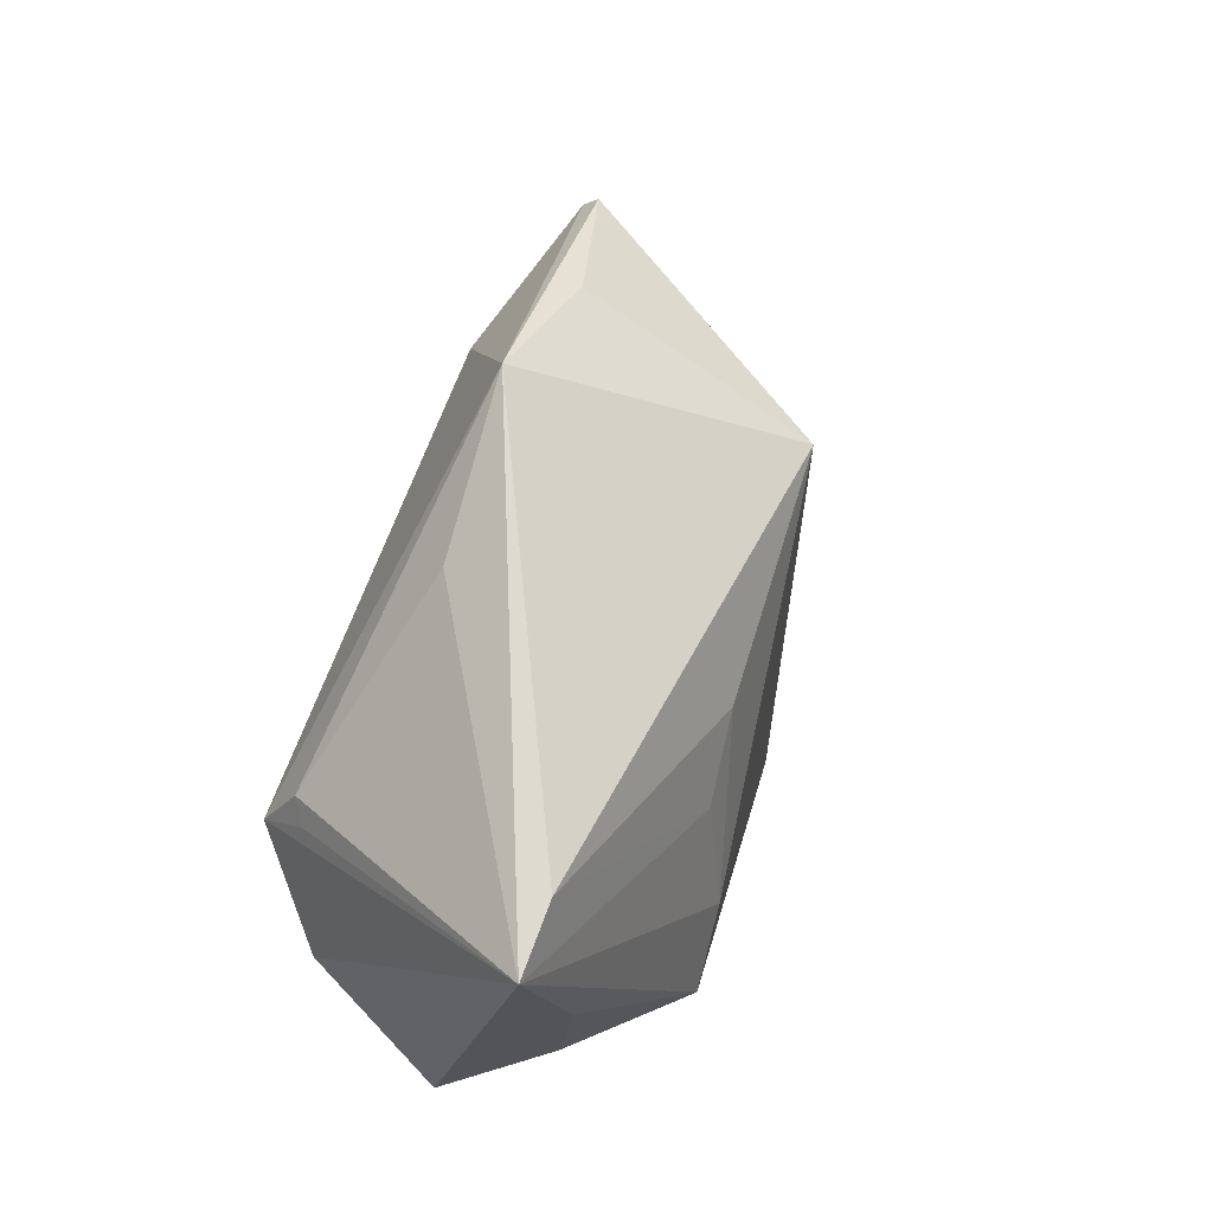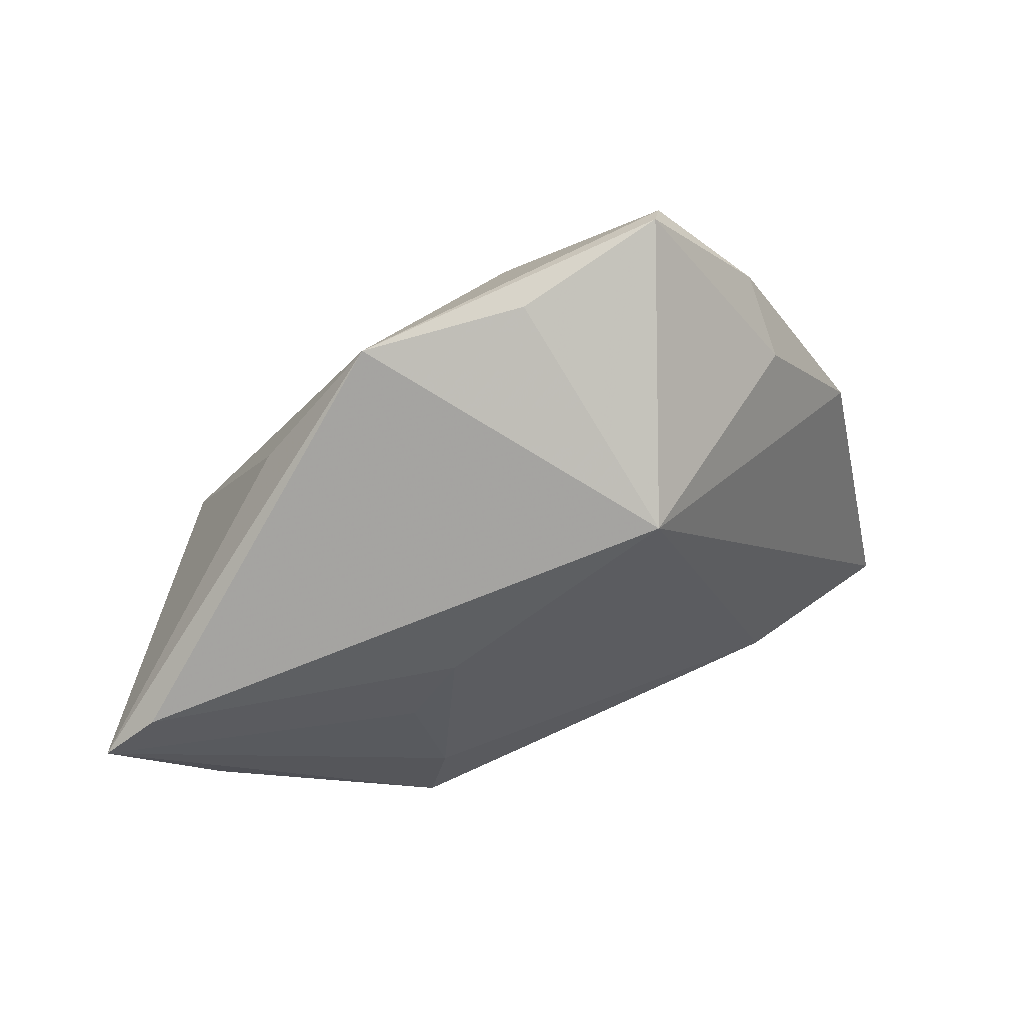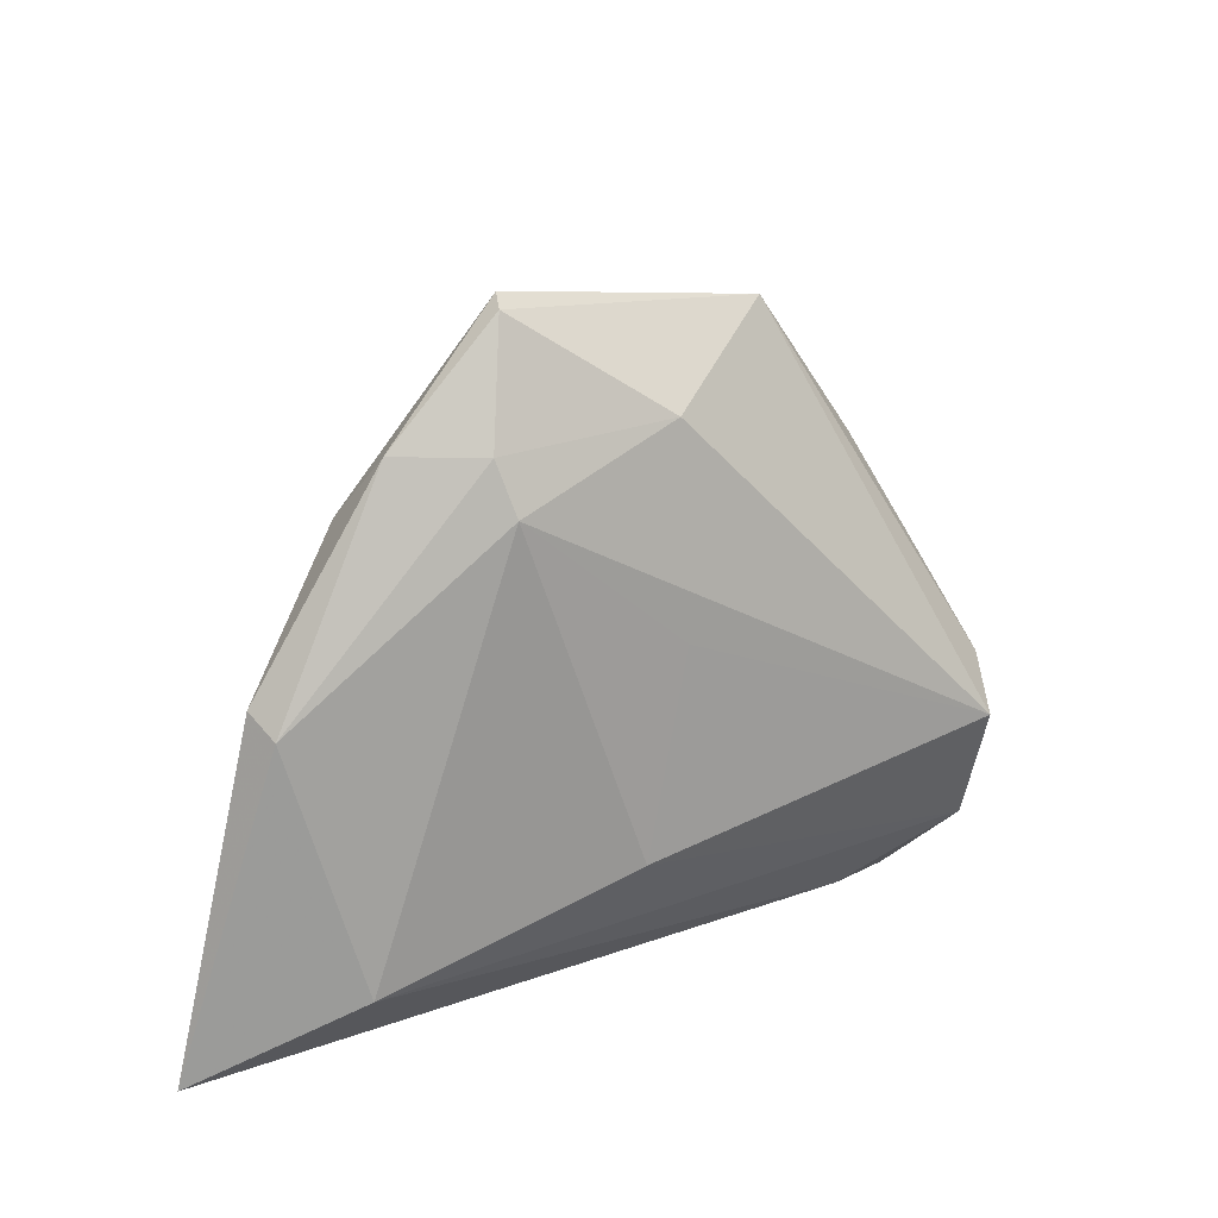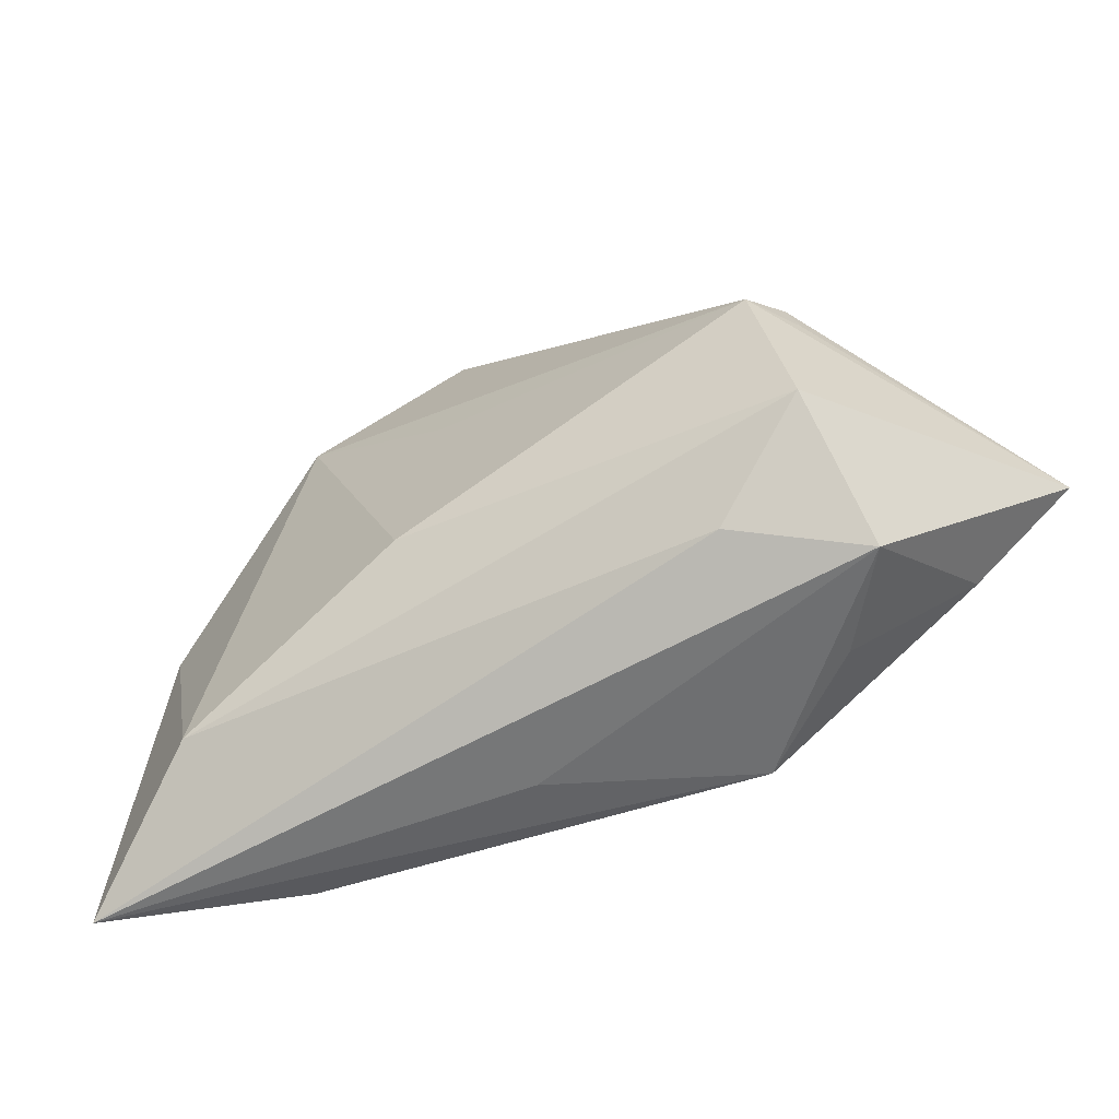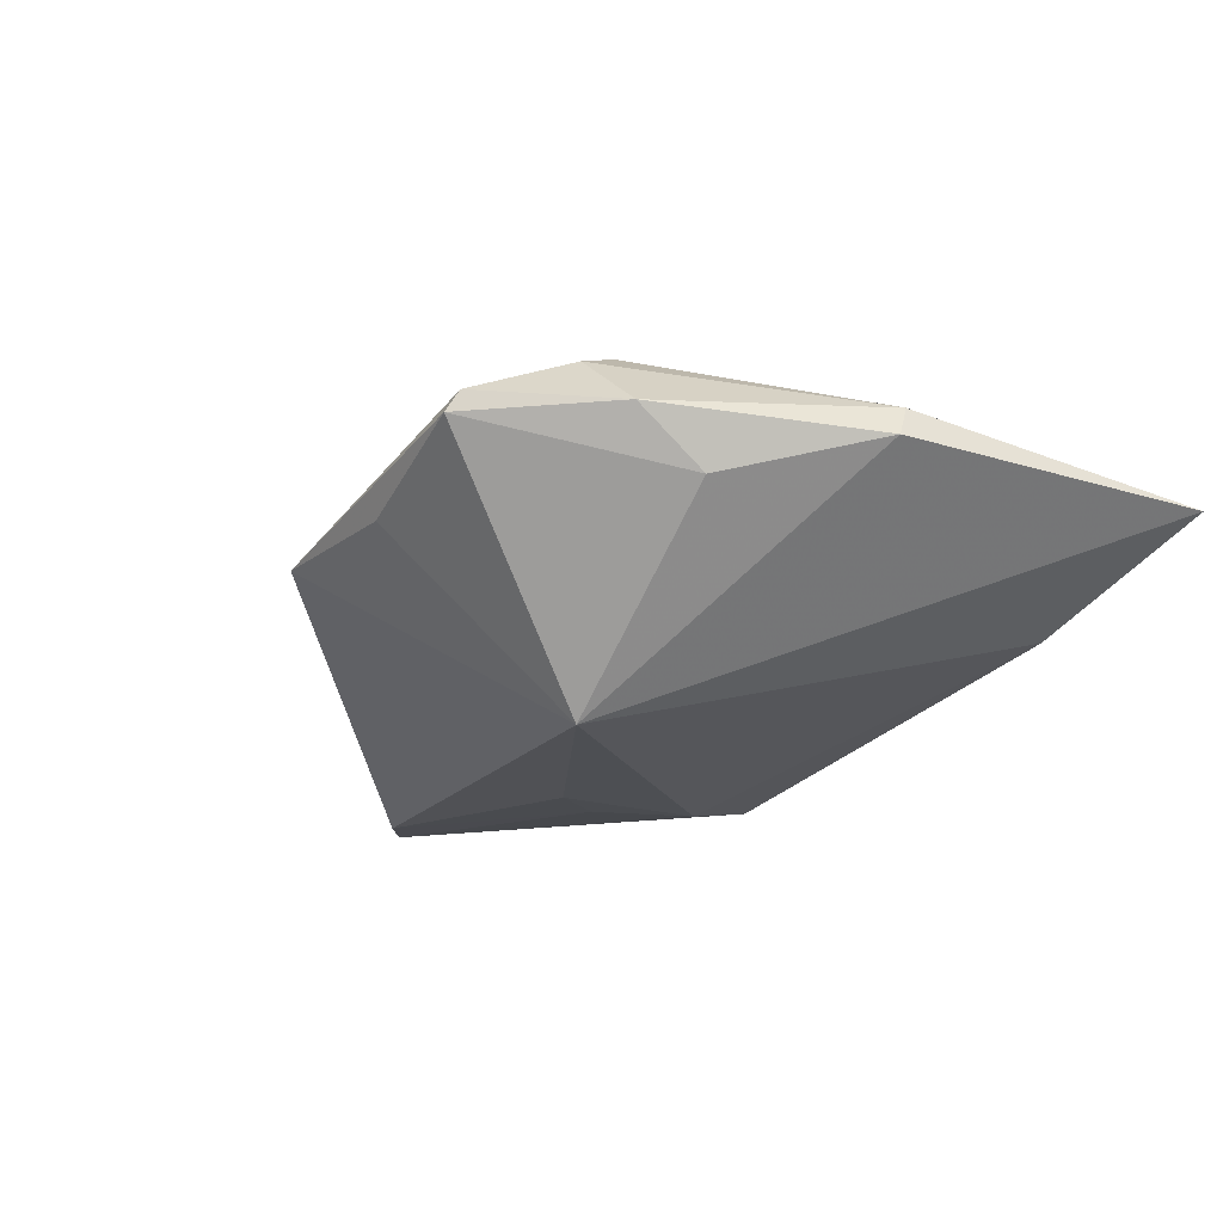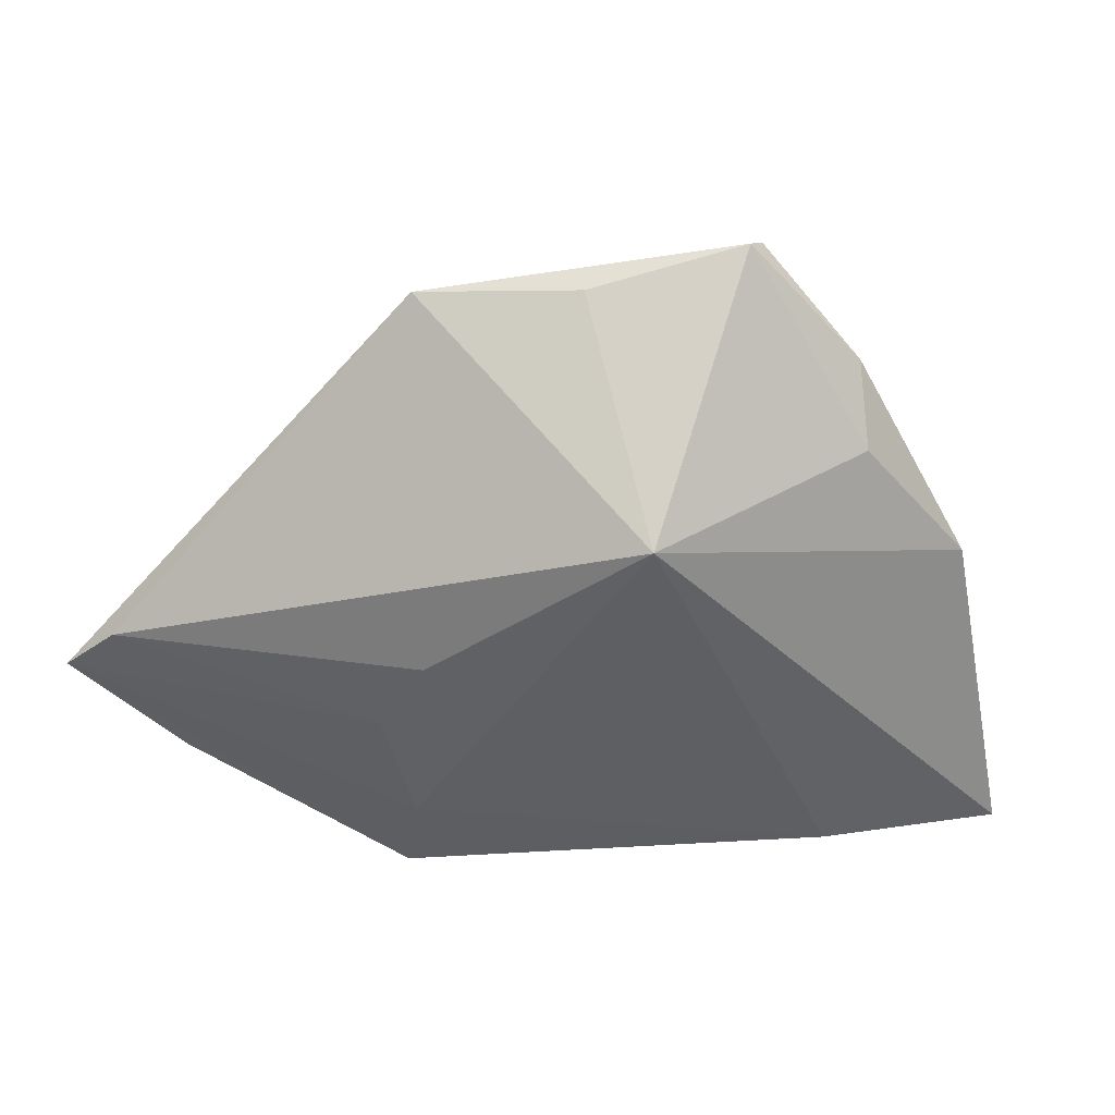
<metadata>
{"format":"obj","ext":"obj","renderer":"f3d","projection":"perspective","resolution":1024,"background":"white","views":[{"elev":25.7,"azim":117.3,"up":"+Y"},{"elev":54.5,"azim":168.8,"up":"+Y"},{"elev":19.1,"azim":-31.4,"up":"+Y"},{"elev":-63.1,"azim":33.3,"up":"+Y"},{"elev":-13.7,"azim":-130.7,"up":"+Z"},{"elev":39.3,"azim":-168.2,"up":"+Y"}]}
</metadata>
<code>
v 0.04273 -0.01569 -0.02061
v 0.01599 -0.004801 -0.02303
v -0.03789 -0.03019 -0.006285
v -0.02295 0.04662 0.0126
v 0.05647 -0.003246 -0.02213
v 0.03855 -0.03407 -0.001116
v -0.009689 -0.01461 0.01988
v 0.04052 -0.004075 0.01285
v -0.05941 -0.03407 0.006273
v -0.007692 -0.03295 -0.0065
v -0.04095 -0.02423 0.01608
v 0.04979 0.00269 -0.02217
v 0.02923 -0.0316 -0.01155
v -0.0164 0.02492 -0.0201
v 0.03732 -0.006691 0.02
v 0.01658 0.04182 0.001233
v -0.03562 0.03289 0.01125
v -0.004233 0.03408 0.01729
v 0.01033 0.004779 -0.02289
v -0.038 0.025 0.004002
v 0.02967 0.02416 0.001099
v -0.04928 0.005535 0.0128
v 0.03961 -0.000989 0.0141
v 0.01405 -0.03027 -0.02099
v 0.02483 -0.02994 0.007907
v -0.0267 0.03309 0.01789
v -0.004675 0.009926 0.02
v -0.02513 0.02682 0.02
v 0.01217 -0.01909 -0.02269
v -0.05057 0.008025 0.008948
v -0.003771 0.04385 0.002645
v -0.02185 0.04794 0.01002
v 0.0387 -0.02154 0.01364
f 14 9 30
f 15 16 18
f 23 16 15
f 15 33 5
f 5 33 6
f 13 6 24
f 20 14 30
f 30 17 20
f 12 16 5
f 14 16 12
f 21 23 5
f 5 16 21
f 21 16 23
f 14 20 32
f 32 20 17
f 7 11 33
f 33 15 7
f 5 23 8
f 8 15 5
f 23 15 8
f 9 6 25
f 25 6 33
f 25 11 9
f 33 11 25
f 9 14 3
f 3 24 9
f 10 6 9
f 9 24 10
f 10 24 6
f 1 24 5
f 13 24 1
f 5 6 1
f 1 6 13
f 30 9 22
f 9 11 22
f 22 17 30
f 22 26 17
f 14 12 19
f 31 16 14
f 14 32 31
f 31 32 16
f 17 26 4
f 4 32 17
f 4 26 18
f 18 16 4
f 16 32 4
f 29 3 14
f 24 3 29
f 14 19 29
f 5 24 29
f 28 22 11
f 26 22 28
f 11 7 28
f 18 26 28
f 28 15 18
f 5 29 2
f 2 29 19
f 2 12 5
f 2 19 12
f 27 7 15
f 15 28 27
f 27 28 7

</code>
